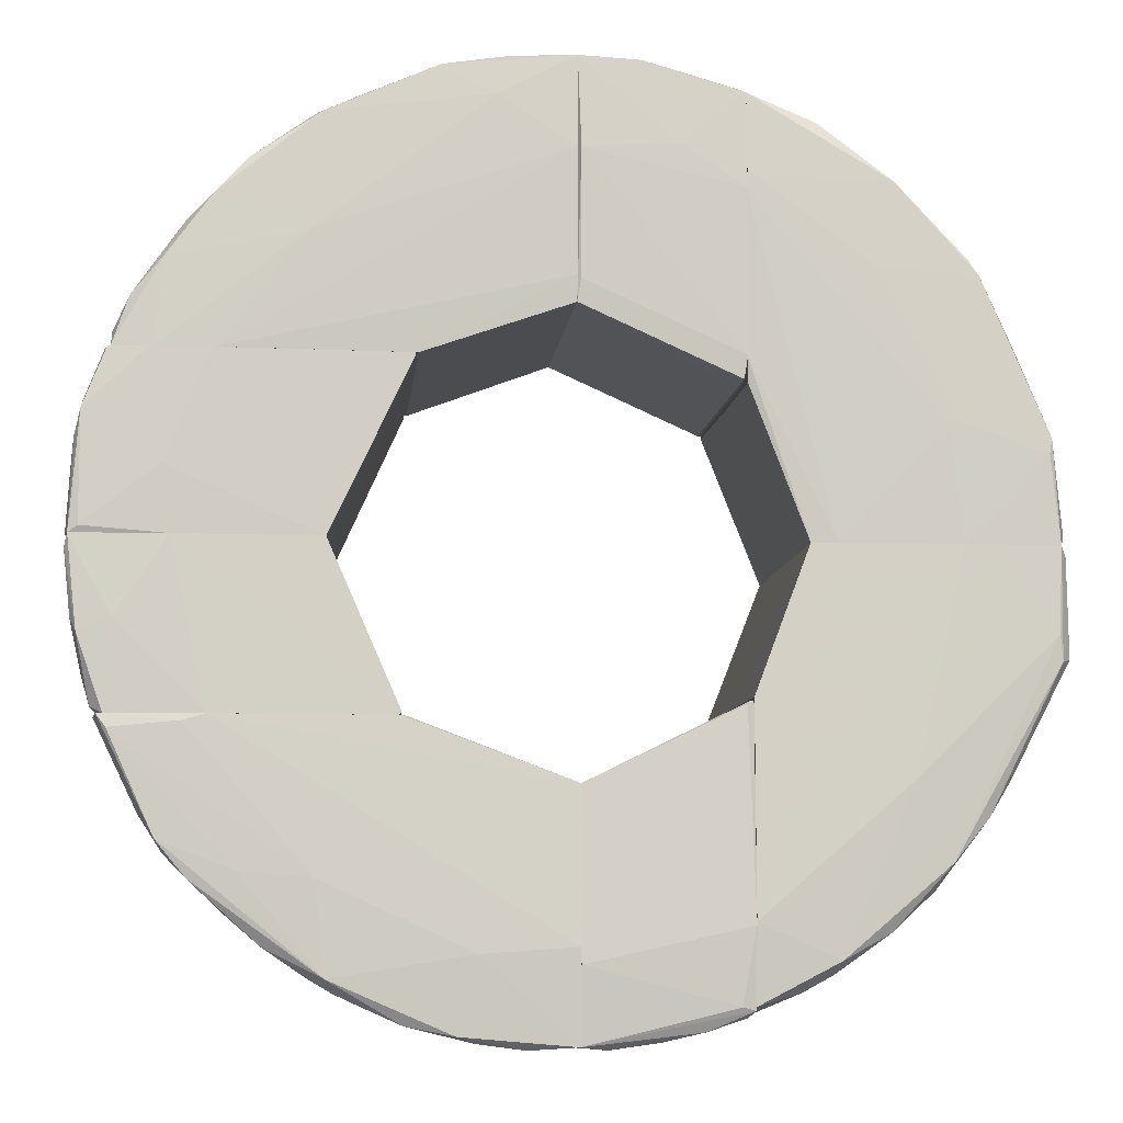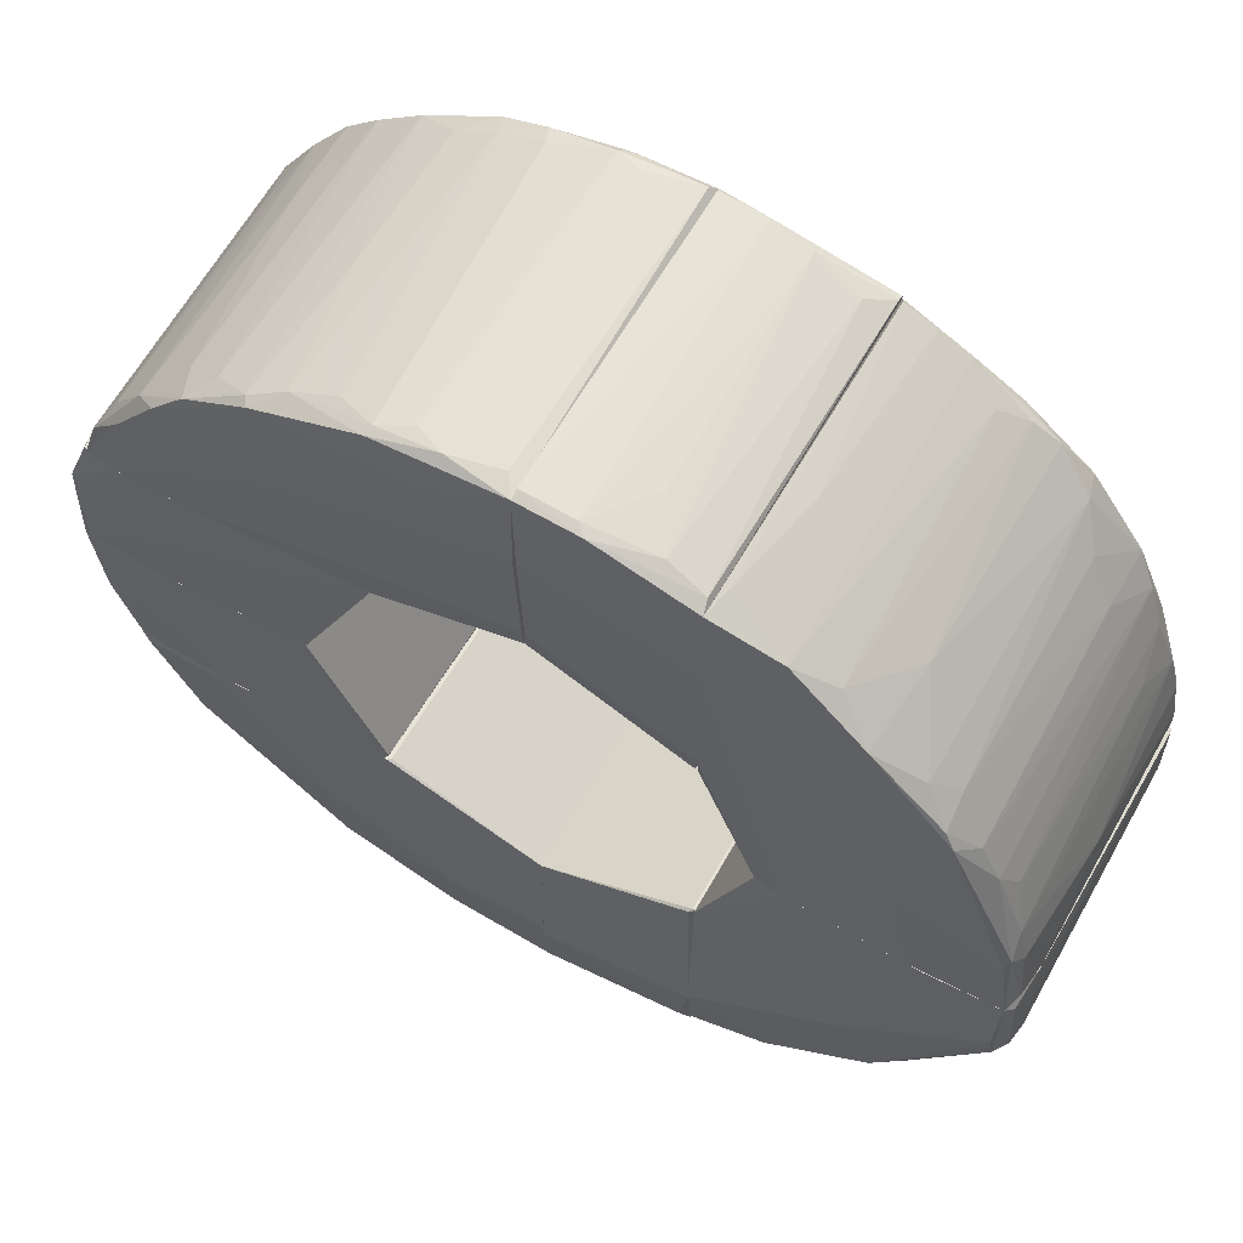
<metadata>
{"format":"obj","ext":"obj","renderer":"f3d","projection":"perspective","resolution":1024,"background":"white","views":[{"elev":-8.1,"azim":-5.4,"up":"+Y"},{"elev":62.3,"azim":29.5,"up":"+Y"}]}
</metadata>
<code>
o convex_0
v -0.01528 -0.07769 0.02385
v -0.04239 -0.06305 -0.02822
v -0.04239 -0.06251 -0.02822
v -0.07331 -0.0278 0.02601
v 0.000997 -0.0381 -0.02496
v 0.000997 -0.0381 0.02656
v 0.000997 -0.07769 -0.02822
v -0.07221 -0.0278 -0.02767
v -0.0592 -0.05275 0.02547
v -0.02558 -0.0278 -0.01628
v 0.000997 -0.07824 0.02548
v -0.02667 -0.0278 0.02656
v -0.04076 -0.06739 -0.0255
v -0.06571 -0.04353 -0.02712
v -0.03805 -0.06793 0.02602
v -0.02992 -0.0278 -0.02712
v -0.02125 -0.07552 -0.02712
v -0.03697 -0.0701 0.0233
v -0.01473 -0.06413 0.02711
v 0.000997 -0.04136 -0.02766
v -0.0527 -0.05871 -0.02604
v -0.06679 -0.04299 0.0233
v -0.06029 -0.02889 0.02711
v -0.07331 -0.02889 -0.02441
v -0.04781 -0.06305 0.02439
v -0.02612 -0.07498 0.02439
v -0.004432 -0.07824 -0.02278
v -0.031 -0.07227 -0.02712
v 0.000997 -0.06305 0.02711
v -0.063 -0.04895 0.02222
v -0.05758 -0.05383 -0.02712
v -0.007143 -0.07878 0.02385
v -0.01419 -0.07715 -0.02604
v -0.07385 -0.02834 0.02385
v -0.05161 -0.05166 0.02656
v -0.0695 -0.03757 -0.009225
v 0.000997 -0.07878 0.009745
v -0.02558 -0.0278 -0.02496
v -0.06408 -0.04678 0.02601
v -0.05378 -0.05817 0.00649
v -0.04618 -0.06413 -0.003799
v -0.03263 -0.07064 -0.02822
v -0.01799 -0.07661 0.02548
v -0.03968 -0.05275 0.02711
v 0.000997 -0.06955 -0.02822
v -0.05052 -0.06034 -0.02766
v -0.02612 -0.0278 0.02602
v -0.03372 -0.07172 0.01409
v -0.01799 -0.07715 0.0168
v -0.05649 -0.0278 0.02711
v -0.07168 -0.02997 0.02656
v -0.04076 -0.06793 0.0168
v -0.06679 -0.04136 -0.02767
v -0.06408 -0.0278 -0.02767
v -0.06137 -0.0495 -0.02441
v -0.07221 -0.03214 0.01137
v -0.06842 -0.03919 -0.02496
v -0.01202 -0.07715 -0.02822
v -0.01094 -0.07824 0.009203
v -0.0489 -0.06196 -0.01953
v -0.0245 -0.07498 -0.009225
v -0.07331 -0.0278 -0.02658
f 53 24 62
f 5 6 7
f 2 3 7
f 3 2 8
f 6 5 10
f 8 4 10
f 7 6 11
f 10 4 12
f 8 10 16
f 5 7 20
f 16 5 20
f 15 9 25
f 18 15 25
f 15 18 26
f 11 6 29
f 19 11 29
f 23 19 29
f 22 14 30
f 7 11 37
f 27 7 37
f 11 32 37
f 32 27 37
f 10 5 38
f 5 16 38
f 16 10 38
f 9 15 39
f 30 9 39
f 22 30 39
f 4 34 39
f 34 22 39
f 15 35 39
f 25 9 40
f 9 30 40
f 31 21 40
f 30 31 40
f 2 7 42
f 17 28 42
f 11 19 43
f 19 15 43
f 26 1 43
f 15 26 43
f 1 32 43
f 32 11 43
f 15 19 44
f 19 23 44
f 35 15 44
f 7 3 45
f 20 7 45
f 28 13 46
f 21 31 46
f 2 42 46
f 42 28 46
f 6 10 47
f 10 12 47
f 12 6 47
f 18 13 48
f 26 18 48
f 13 28 48
f 28 26 48
f 1 26 49
f 17 33 49
f 12 4 50
f 6 12 50
f 4 23 50
f 29 6 50
f 23 29 50
f 23 4 51
f 4 39 51
f 39 35 51
f 44 23 51
f 35 44 51
f 13 18 52
f 18 25 52
f 41 13 52
f 25 41 52
f 8 2 53
f 31 14 53
f 2 46 53
f 46 31 53
f 3 8 54
f 8 16 54
f 16 20 54
f 45 3 54
f 20 45 54
f 30 14 55
f 14 31 55
f 31 30 55
f 22 34 56
f 34 24 56
f 36 22 56
f 24 36 56
f 14 22 57
f 22 36 57
f 36 24 57
f 24 53 57
f 53 14 57
f 7 27 58
f 27 33 58
f 33 17 58
f 42 7 58
f 17 42 58
f 32 1 59
f 27 32 59
f 33 27 59
f 1 49 59
f 49 33 59
f 25 40 60
f 40 21 60
f 13 41 60
f 41 25 60
f 46 13 60
f 21 46 60
f 28 17 61
f 26 28 61
f 49 26 61
f 17 49 61
f 4 8 62
f 34 4 62
f 24 34 62
f 8 53 62
o convex_1
v -0.07602 -0.02129 0.02222
v -0.02613 -0.02726 -0.01736
v -0.02613 -0.0278 -0.01736
v -0.07819 -0.000138 -0.02712
v -0.0386 -0.000138 0.02656
v -0.0733 -0.0278 -0.02712
v -0.02721 -0.0278 0.02656
v -0.0386 -0.000138 -0.0255
v -0.07819 -0.000138 0.02655
v -0.07222 -0.0278 0.02655
v -0.03046 -0.0278 -0.02713
v -0.07764 -0.01424 -0.0255
v -0.04131 -0.000138 -0.02713
v -0.07873 -0.00231 0.02548
v -0.07114 -0.01316 0.02711
v -0.0733 -0.02671 -0.02767
v -0.02613 -0.02726 -0.02496
v -0.02667 -0.02726 0.02601
v -0.03805 -0.000138 -0.01032
v -0.07439 -0.02671 0.02439
v -0.07873 -0.005023 -0.02659
v -0.07764 -0.01316 0.02493
v -0.06246 -0.000138 0.02711
v -0.05649 -0.0278 0.02711
v -0.07493 -0.02454 -0.02496
v -0.03805 -0.000138 -0.02496
v -0.07873 -0.000138 -0.02659
v -0.06463 -0.0278 -0.02767
v -0.07873 -0.006106 -0.02279
v -0.07656 -0.01532 0.02655
f 84 82 92
f 68 65 69
f 66 67 70
f 67 66 71
f 68 69 72
f 65 68 73
f 66 70 75
f 68 74 78
f 66 75 78
f 64 65 79
f 65 73 79
f 75 70 79
f 73 75 79
f 65 64 80
f 69 65 80
f 67 69 80
f 70 67 81
f 64 79 81
f 80 64 81
f 67 80 81
f 68 72 82
f 78 74 83
f 66 78 83
f 74 63 84
f 63 82 84
f 69 67 85
f 67 71 85
f 71 77 85
f 85 77 86
f 72 69 86
f 77 72 86
f 69 85 86
f 63 74 87
f 74 68 87
f 68 82 87
f 82 63 87
f 79 70 88
f 70 81 88
f 81 79 88
f 71 66 89
f 76 71 89
f 66 83 89
f 83 76 89
f 73 68 90
f 75 73 90
f 68 78 90
f 78 75 90
f 76 83 91
f 83 74 91
f 74 84 91
f 84 76 91
f 71 76 92
f 77 71 92
f 72 77 92
f 82 72 92
f 76 84 92
o convex_2
v 0.02378 -0.07498 0.01083
v 0.000997 -0.07878 0.01029
v 0.001541 -0.07878 0.01029
v 0.02757 -0.02943 -0.02767
v 0.02703 -0.02563 0.02656
v 0.000997 -0.04082 -0.02712
v 0.02812 -0.07281 -0.02766
v 0.000997 -0.03811 0.02656
v 0.02812 -0.07281 0.02548
v 0.000997 -0.07769 -0.02822
v 0.000997 -0.07823 0.02548
v 0.02812 -0.02563 -0.02496
v 0.000997 -0.03811 -0.02496
v 0.02812 -0.05979 0.02711
v 0.01618 -0.07661 -0.02712
v 0.01347 -0.07769 0.0233
v 0.02812 -0.02509 0.02601
v 0.000997 -0.06576 0.02711
v 0.02757 -0.02509 0.001064
v 0.02812 -0.07226 -0.02822
v 0.01022 -0.07769 -0.02278
v 0.002082 -0.04137 -0.02766
v 0.02594 -0.07226 0.02602
v 0.005337 -0.07878 0.02385
v 0.02052 -0.07606 0.02439
v 0.000997 -0.06956 -0.02822
v 0.02757 -0.02563 -0.02496
v 0.02703 -0.07389 0.02439
v 0.02432 -0.07444 -0.02496
v 0.02757 -0.02509 0.02601
v 0.003709 -0.07823 -0.02115
v 0.02812 -0.06467 -0.02822
f 112 118 124
f 98 94 100
f 94 98 102
f 100 94 103
f 101 99 104
f 98 100 105
f 101 104 106
f 97 106 109
f 106 104 109
f 97 100 110
f 100 103 110
f 106 97 110
f 105 100 111
f 109 104 111
f 104 99 112
f 99 107 112
f 107 102 112
f 102 107 113
f 107 108 113
f 98 96 114
f 103 101 115
f 101 106 115
f 110 103 115
f 106 110 115
f 94 95 116
f 103 94 116
f 113 108 116
f 101 103 117
f 108 107 117
f 103 116 117
f 116 108 117
f 102 98 118
f 112 102 118
f 114 96 118
f 98 114 118
f 96 98 119
f 104 96 119
f 98 105 119
f 105 111 119
f 111 104 119
f 99 101 120
f 117 93 120
f 101 117 120
f 107 99 121
f 93 117 121
f 117 107 121
f 120 93 121
f 99 120 121
f 100 97 122
f 97 109 122
f 111 100 122
f 109 111 122
f 95 94 123
f 94 102 123
f 102 113 123
f 116 95 123
f 113 116 123
f 96 104 124
f 104 112 124
f 118 96 124
o convex_3
v 0.04113 -0.06576 -0.02822
v 0.06499 -0.000138 0.02765
v 0.06174 -0.000138 0.02765
v 0.02812 -0.07227 0.02547
v 0.03788 -0.000138 -0.02496
v 0.07909 -0.01804 -0.02496
v 0.06553 -0.04298 0.02493
v 0.03734 -0.000138 0.02655
v 0.02812 -0.02943 -0.02766
v 0.07747 -0.000138 -0.02712
v 0.07855 -0.001772 0.02547
v 0.02812 -0.07227 -0.02766
v 0.02812 -0.02455 0.02655
v 0.06066 -0.04948 -0.02712
v 0.04981 -0.06087 0.02439
v 0.07964 -0.01804 0.02059
v 0.05361 -0.03701 0.02765
v 0.07964 -0.000683 -0.02441
v 0.07747 -0.01858 0.02655
v 0.03571 -0.0701 0.0233
v 0.02812 -0.02509 -0.02496
v 0.06608 -0.04135 -0.02767
v 0.04927 -0.06087 -0.02658
v 0.02812 -0.05924 0.0271
v 0.05957 -0.05003 0.02601
v 0.07747 -0.000138 0.0271
v 0.04113 -0.000138 -0.02658
v 0.05686 -0.05437 0.02385
v 0.0753 -0.01478 -0.02767
v 0.03896 -0.06792 -0.0255
v 0.06933 -0.03701 0.006491
v 0.02866 -0.07336 0.01896
v 0.04168 -0.06521 0.02601
v 0.04168 -0.000138 0.0271
v 0.07909 -0.000138 0.01896
v 0.06282 -0.04732 0.01788
v 0.04385 -0.06521 0.007574
v 0.07964 -0.01533 -0.0255
v 0.02812 -0.06413 -0.02822
v 0.03137 -0.07172 -0.0255
v 0.05253 -0.05816 -0.02604
v 0.06608 -0.04189 -0.02224
v 0.07909 -0.01858 -0.02007
v 0.07693 -0.01424 0.0271
v 0.06553 -0.000138 -0.02712
v 0.05253 -0.05654 -0.02821
v 0.07964 -0.003944 0.01083
v 0.06933 -0.03701 0.02385
v 0.03137 -0.02564 -0.02766
v 0.05849 -0.0522 -0.02495
v 0.04059 -0.06738 0.02385
v 0.0715 -0.01262 -0.02767
v 0.07909 -0.01804 0.02439
v 0.06825 -0.0381 -0.0255
v 0.02812 -0.02455 -1.6e-05
f 145 137 179
f 127 126 129
f 127 129 132
f 129 126 134
f 126 127 141
f 132 129 145
f 129 133 145
f 136 128 145
f 128 137 145
f 137 128 148
f 141 127 148
f 131 143 149
f 134 126 150
f 133 129 151
f 129 134 151
f 131 149 152
f 149 139 152
f 125 147 154
f 128 136 156
f 144 128 156
f 148 128 157
f 141 148 157
f 149 141 157
f 139 149 157
f 127 132 158
f 132 137 158
f 148 127 158
f 137 148 158
f 135 140 159
f 142 134 159
f 134 150 159
f 150 135 159
f 131 152 160
f 147 139 161
f 154 147 161
f 134 142 162
f 142 140 162
f 130 146 162
f 153 134 162
f 146 153 162
f 125 136 163
f 145 133 163
f 136 145 163
f 136 125 164
f 125 154 164
f 154 144 164
f 156 136 164
f 144 156 164
f 139 147 165
f 152 139 165
f 138 146 166
f 160 138 166
f 155 160 166
f 140 155 167
f 130 162 167
f 162 140 167
f 126 141 168
f 141 149 168
f 149 143 168
f 150 126 168
f 143 150 168
f 151 134 169
f 146 138 170
f 147 125 170
f 153 146 170
f 125 163 170
f 138 165 170
f 165 147 170
f 140 142 171
f 159 140 171
f 142 159 171
f 155 140 172
f 131 160 172
f 160 155 172
f 133 151 173
f 163 133 173
f 151 169 173
f 138 160 174
f 160 152 174
f 165 138 174
f 152 165 174
f 128 144 175
f 144 154 175
f 157 128 175
f 139 157 175
f 161 139 175
f 154 161 175
f 134 153 176
f 169 134 176
f 153 170 176
f 170 163 176
f 163 173 176
f 173 169 176
f 140 135 177
f 143 131 177
f 135 150 177
f 150 143 177
f 131 172 177
f 172 140 177
f 146 130 178
f 166 146 178
f 155 166 178
f 130 167 178
f 167 155 178
f 137 132 179
f 132 145 179
o convex_4
v -0.07873 0.006372 -0.01302
v -0.02504 0.02915 0.02656
v -0.0348 0.02915 0.02656
v -0.0348 0.02915 -0.02658
v -0.03805 -0.000138 -0.02496
v -0.06246 -0.000138 0.0271
v -0.07276 0.02915 0.02656
v -0.07276 0.02915 -0.02658
v -0.0386 -0.000138 0.02656
v -0.07818 -0.000138 -0.02713
v -0.07818 -0.000138 0.02655
v -0.02504 0.0286 -0.02496
v -0.07656 0.01938 0.0271
v -0.04131 -0.000138 -0.02713
v -0.07602 0.0221 -0.02604
v -0.05649 0.02915 0.02765
v -0.03426 0.02427 -0.02713
v -0.07764 0.01505 0.02547
v -0.02504 0.0286 0.02656
v -0.07385 0.0286 0.00161
v -0.07818 0.01125 -0.02604
v -0.06409 0.01071 0.02765
v -0.07873 -0.000138 0.02439
v -0.07114 0.0183 -0.02713
v -0.07656 0.02047 0.02493
v -0.02938 0.02915 -0.02658
v -0.07873 -0.000138 -0.02658
v -0.06625 0.02915 0.02765
v -0.07656 0.000948 0.0271
v -0.0771 0.01776 -0.02442
v -0.07385 0.0286 -0.02442
v -0.07818 0.01071 0.0233
v -0.07331 0.02915 0.02439
v -0.02504 0.02915 -0.02496
v -0.03805 -0.000138 -0.01736
f 198 188 214
f 182 181 183
f 182 183 186
f 186 183 187
f 185 184 188
f 184 185 189
f 189 185 190
f 184 189 193
f 191 184 193
f 187 189 194
f 181 182 195
f 182 186 195
f 187 183 196
f 193 189 196
f 190 192 197
f 191 181 198
f 184 191 198
f 181 195 198
f 194 189 200
f 185 188 201
f 188 198 201
f 198 195 201
f 189 190 202
f 190 197 202
f 189 187 203
f 187 196 203
f 196 189 203
f 197 192 204
f 199 194 204
f 191 193 205
f 196 183 205
f 193 196 205
f 180 200 206
f 200 189 206
f 202 180 206
f 189 202 206
f 186 192 207
f 195 186 207
f 201 195 207
f 201 207 208
f 190 185 208
f 192 190 208
f 185 201 208
f 207 192 208
f 194 200 209
f 200 197 209
f 197 204 209
f 204 194 209
f 187 194 210
f 194 199 210
f 200 180 211
f 197 200 211
f 180 202 211
f 202 197 211
f 186 187 212
f 192 186 212
f 204 192 212
f 199 204 212
f 187 210 212
f 210 199 212
f 183 181 213
f 181 191 213
f 205 183 213
f 191 205 213
f 188 184 214
f 184 198 214
o convex_5
v -0.03859 0.06928 0.002699
v -0.07276 0.02915 -0.02659
v -0.07331 0.02915 -0.02604
v 0.000454 0.03783 0.02656
v 0.000447 0.07796 -0.02604
v 0.000454 0.03837 -0.02496
v -0.07222 0.02915 0.0271
v 0.000447 0.07796 0.02764
v -0.05269 0.05951 -0.02496
v -0.0245 0.02915 -0.02496
v -0.05107 0.06006 0.0271
v -0.0245 0.02915 0.02656
v -0.02504 0.07525 -0.0255
v -0.0207 0.07633 0.02602
v -0.06679 0.04217 0.02384
v 0.000454 0.04163 -0.02659
v -0.06409 0.04705 -0.02442
v -0.04185 0.04814 0.02819
v -0.009856 0.0785 -0.02333
v -0.05541 0.05518 -0.02659
v -0.03968 0.06765 0.02764
v 0.000447 0.06277 0.02819
v -0.0451 0.06548 -0.02496
v -0.06083 0.0503 0.02493
v -0.07113 0.03566 -0.0255
v -0.05595 0.02915 0.02764
v -0.07222 0.03186 0.02439
v -0.03155 0.07308 -0.02279
v -0.02884 0.02915 -0.02659
v -0.001719 0.0785 0.02439
v -0.0348 0.07091 0.02439
v -0.06409 0.04379 0.02764
v -0.000636 0.07905 -0.02496
v -0.04727 0.06331 0.0233
v -0.01256 0.07091 0.02819
v -0.05866 0.05356 -0.0114
v -9.4e-05 0.05789 -0.02659
v -0.0104 0.07796 0.02602
v -0.01419 0.07796 -0.02496
v 0.000454 0.04217 0.0271
v -0.02124 0.07579 0.02764
v -0.03264 0.07199 -0.02604
v -0.05378 0.05789 0.02113
v -0.07331 0.0297 0.01354
v -0.06951 0.03729 0.02655
v -0.02396 0.07579 -0.02279
v -0.02721 0.07416 0.0233
v -0.04076 0.06766 0.02602
v -0.06734 0.04217 -0.01574
v -0.06571 0.02915 0.02764
v -0.03805 0.06982 -0.02224
v -0.05866 0.05356 -0.0255
v -0.03426 0.06006 -0.02659
v -0.006058 0.0785 0.01354
v -0.01528 0.07741 0.02384
v -0.05649 0.0541 0.02764
v -0.01256 0.07741 -0.02604
f 267 234 271
f 217 216 221
f 220 218 224
f 224 218 226
f 218 220 230
f 230 216 234
f 234 223 237
f 231 229 238
f 216 217 239
f 234 216 239
f 221 216 240
f 236 232 240
f 220 224 243
f 224 226 243
f 216 230 243
f 230 220 243
f 240 216 243
f 226 240 243
f 242 215 245
f 222 219 247
f 244 222 247
f 237 223 248
f 235 232 249
f 232 236 249
f 236 222 249
f 231 238 250
f 219 230 251
f 230 234 251
f 222 244 252
f 233 247 253
f 219 222 254
f 226 218 254
f 230 219 254
f 218 230 254
f 222 236 254
f 240 226 254
f 236 240 254
f 245 235 255
f 228 245 255
f 249 222 255
f 235 249 255
f 222 252 255
f 252 228 255
f 234 237 256
f 242 227 256
f 238 225 257
f 248 223 257
f 225 248 257
f 223 250 257
f 250 238 257
f 217 221 258
f 239 217 258
f 221 241 258
f 241 239 258
f 238 229 259
f 241 221 259
f 239 241 259
f 221 246 259
f 227 242 260
f 253 227 260
f 228 253 260
f 245 228 261
f 242 245 261
f 228 260 261
f 260 242 261
f 225 235 262
f 215 237 262
f 245 215 262
f 235 245 262
f 248 225 262
f 237 248 262
f 229 231 263
f 231 239 263
f 259 229 263
f 239 259 263
f 221 240 264
f 240 232 264
f 232 246 264
f 246 221 264
f 237 215 265
f 215 242 265
f 256 237 265
f 242 256 265
f 223 234 266
f 239 231 266
f 234 239 266
f 250 223 266
f 231 250 266
f 219 251 267
f 251 234 267
f 247 233 268
f 244 247 268
f 233 252 268
f 252 244 268
f 228 252 269
f 252 233 269
f 253 228 269
f 233 253 269
f 235 225 270
f 232 235 270
f 225 238 270
f 246 232 270
f 238 259 270
f 259 246 270
f 247 219 271
f 227 253 271
f 253 247 271
f 256 227 271
f 234 256 271
f 219 267 271
o convex_6
v 0.01618 0.07687 0.01625
v 0.02703 0.0259 0.0195
v 0.02757 0.0259 0.0195
v 0.02703 0.03133 -0.02659
v 0.000454 0.03838 -0.02496
v 0.02757 0.07308 -0.02604
v 0.000454 0.07795 0.02764
v 0.000454 0.07795 -0.02604
v 0.000454 0.03783 0.02656
v 0.02757 0.07254 0.02764
v 0.02757 0.02969 0.0271
v 0.02757 0.02644 -0.02496
v 0.00859 0.07849 -0.02496
v 0.000998 0.06277 0.02819
v 0.000454 0.04163 -0.02659
v 0.02377 0.07524 -0.0217
v 0.009132 0.07796 0.02602
v 0.02757 0.05681 0.02819
v 0.02703 0.0259 0.02656
v 0.02703 0.07361 0.02547
v 0.00154 0.05735 -0.02659
v 0.000454 0.0785 0.02602
v 0.01564 0.07742 -0.02387
v 0.02703 0.02644 -0.02496
v 0.02052 0.07579 0.02439
v 0.000454 0.0785 -0.0255
v 0.000998 0.04163 0.0271
v 0.02757 0.04109 -0.02659
v 0.01076 0.07741 0.02764
v 0.02757 0.07362 -0.02495
v 0.01672 0.06385 0.02819
f 281 300 302
f 276 278 279
f 276 273 280
f 278 276 280
f 274 277 281
f 274 281 282
f 274 273 283
f 277 274 283
f 277 279 284
f 278 280 285
f 276 279 286
f 282 281 289
f 285 282 289
f 273 274 290
f 280 273 290
f 274 282 290
f 279 277 292
f 275 286 292
f 286 279 292
f 279 278 293
f 288 284 293
f 277 284 294
f 288 272 294
f 284 288 294
f 273 276 295
f 283 273 295
f 275 283 295
f 286 275 295
f 276 286 295
f 272 288 296
f 291 287 296
f 294 272 296
f 287 294 296
f 284 279 297
f 279 293 297
f 293 284 297
f 285 280 298
f 282 285 298
f 280 290 298
f 290 282 298
f 283 275 299
f 277 283 299
f 275 292 299
f 292 277 299
f 281 291 300
f 293 278 300
f 288 293 300
f 296 288 300
f 291 296 300
f 281 277 301
f 291 281 301
f 287 291 301
f 277 294 301
f 294 287 301
f 278 285 302
f 289 281 302
f 285 289 302
f 300 278 302
o convex_7
v 0.07313 0.0286 -0.02332
v 0.02866 0.05897 0.02819
v 0.02757 0.05897 0.02819
v 0.06174 -0.000138 0.02764
v 0.03788 -0.000138 -0.02495
v 0.02757 0.07253 -0.02604
v 0.06337 0.04596 0.0271
v 0.0791 -0.000138 -0.0255
v 0.02757 0.02536 0.02655
v 0.07855 0.001493 0.02439
v 0.03734 -0.000138 0.02655
v 0.05794 0.05247 -0.02658
v 0.03897 0.06819 0.02655
v 0.02757 0.03078 -0.02658
v 0.07638 0.01722 0.0271
v 0.02757 0.07253 0.02764
v 0.04872 0.06223 -0.02387
v 0.07747 -0.000138 -0.02713
v 0.02757 0.02591 -0.02495
v 0.05144 0.05842 0.02764
v 0.03354 0.07144 -0.02495
v 0.06716 0.04053 -0.02604
v 0.07096 0.03295 0.02384
v 0.07855 0.01071 0.002154
v 0.07747 -0.000138 0.0271
v 0.05903 0.05246 -0.02279
v 0.04113 -0.000138 -0.02658
v 0.0612 0.01939 0.02819
v 0.07638 0.01884 -0.02441
v 0.07204 0.02698 -0.02713
v 0.05252 0.05842 0.01245
v 0.07584 0.02048 0.02384
v 0.02866 0.07307 0.02276
v 0.06716 0.04107 -0.01573
v 0.04656 0.06169 -0.02658
v 0.04168 -0.000138 0.0271
v 0.06499 0.04324 0.02764
v 0.04439 0.06548 -0.02116
v 0.04547 0.06385 0.02384
v 0.02812 0.07362 -0.02495
v 0.05903 0.05138 0.02439
v 0.06553 -0.000138 -0.02713
v 0.0791 0.00041 0.01842
v 0.0791 0.003667 -0.02495
v 0.07584 0.0145 0.02764
v 0.07042 0.03512 -0.02441
v 0.0677 0.03945 0.02384
v 0.07747 0.01396 0.02439
v 0.02757 0.04054 -0.02658
v 0.04818 0.04432 0.02819
v 0.03897 0.06874 -0.02495
v 0.02757 0.02915 0.0271
v 0.06282 0.04758 -0.01791
v 0.07692 0.01125 -0.02713
v 0.07313 0.02807 0.02059
v 0.05307 0.05842 -0.02495
v 0.06282 0.04704 0.02059
v 0.03191 0.07199 0.005403
v 0.02757 0.05626 0.02819
v 0.07801 0.01125 -0.02495
v 0.02757 0.02536 0.003779
v 0.07475 0.02427 -0.01573
v 0.05957 0.01885 0.02819
f 361 338 365
f 306 307 310
f 305 308 311
f 307 306 313
f 311 308 316
f 305 304 318
f 308 305 318
f 310 307 320
f 307 313 321
f 316 307 321
f 311 316 321
f 318 304 322
f 315 318 322
f 306 310 327
f 312 317 327
f 324 314 328
f 307 316 329
f 320 307 329
f 304 305 330
f 314 324 332
f 325 317 334
f 326 331 334
f 318 315 335
f 314 332 337
f 313 306 338
f 309 322 339
f 317 325 339
f 315 322 341
f 333 319 341
f 322 333 341
f 340 315 341
f 319 340 341
f 308 318 342
f 323 308 342
f 318 335 342
f 322 309 343
f 333 322 343
f 328 333 343
f 329 316 344
f 320 329 344
f 332 320 344
f 327 310 345
f 312 327 345
f 345 310 346
f 326 345 346
f 306 327 347
f 327 317 347
f 330 306 347
f 317 339 347
f 339 330 347
f 303 331 348
f 332 324 348
f 331 332 348
f 324 336 348
f 348 336 349
f 309 339 349
f 339 325 349
f 325 348 349
f 317 312 350
f 334 317 350
f 326 334 350
f 312 345 350
f 345 326 350
f 316 308 351
f 308 337 351
f 337 332 351
f 344 316 351
f 332 344 351
f 322 304 352
f 304 330 352
f 339 322 352
f 330 339 352
f 308 323 353
f 337 308 353
f 315 340 353
f 340 319 353
f 305 311 354
f 311 313 354
f 313 338 354
f 324 328 355
f 336 324 355
f 310 320 356
f 320 332 356
f 332 331 356
f 346 310 356
f 325 334 357
f 303 348 357
f 348 325 357
f 328 314 358
f 319 333 358
f 333 328 358
f 314 337 358
f 337 353 358
f 353 319 358
f 343 309 359
f 328 343 359
f 349 336 359
f 309 349 359
f 355 328 359
f 336 355 359
f 335 315 360
f 323 342 360
f 342 335 360
f 353 323 360
f 315 353 360
f 330 305 361
f 305 354 361
f 354 338 361
f 331 326 362
f 326 346 362
f 356 331 362
f 346 356 362
f 313 311 363
f 321 313 363
f 311 321 363
f 331 303 364
f 334 331 364
f 303 357 364
f 357 334 364
f 306 330 365
f 338 306 365
f 330 361 365

</code>
